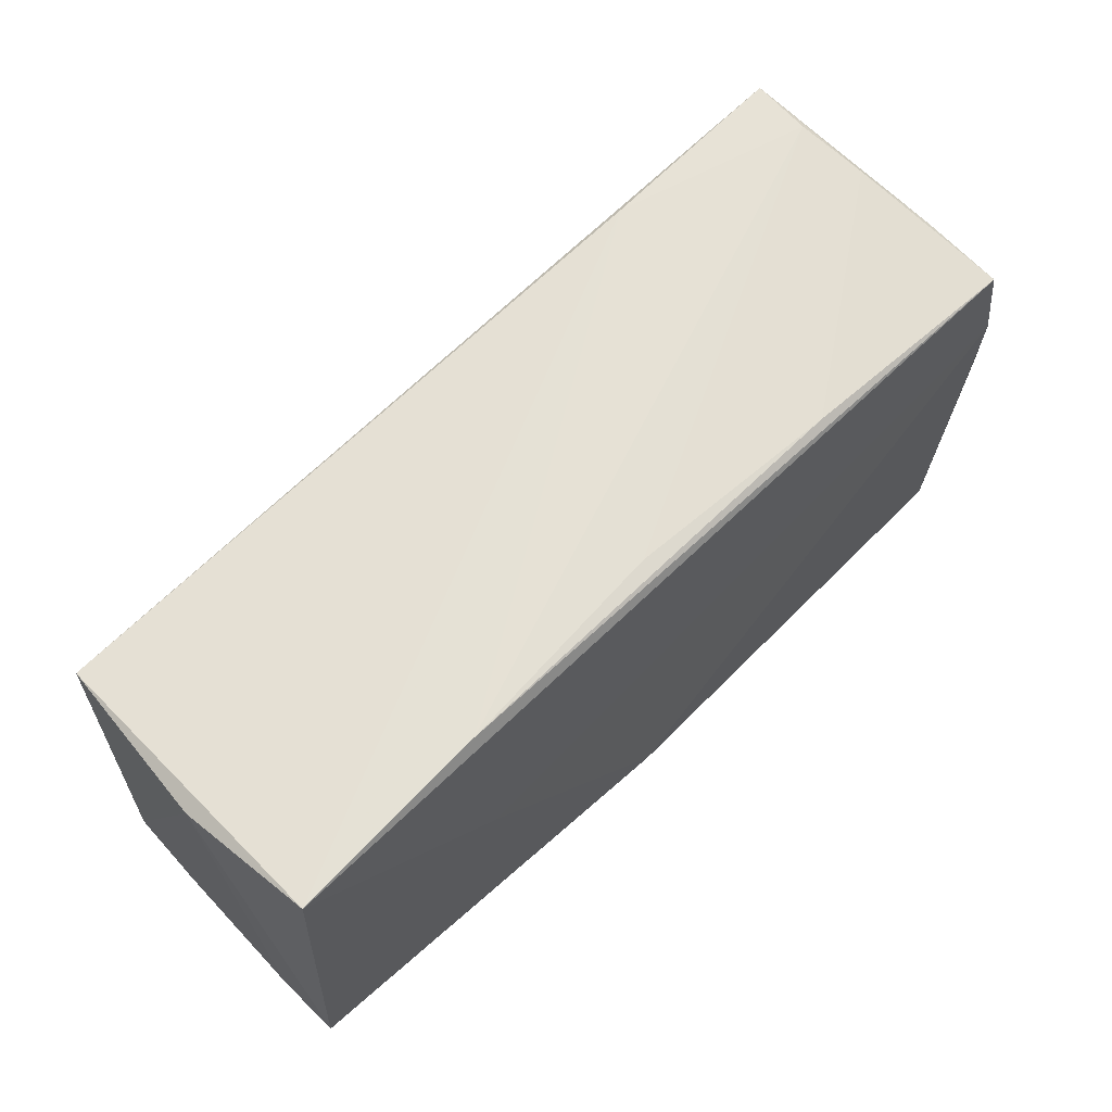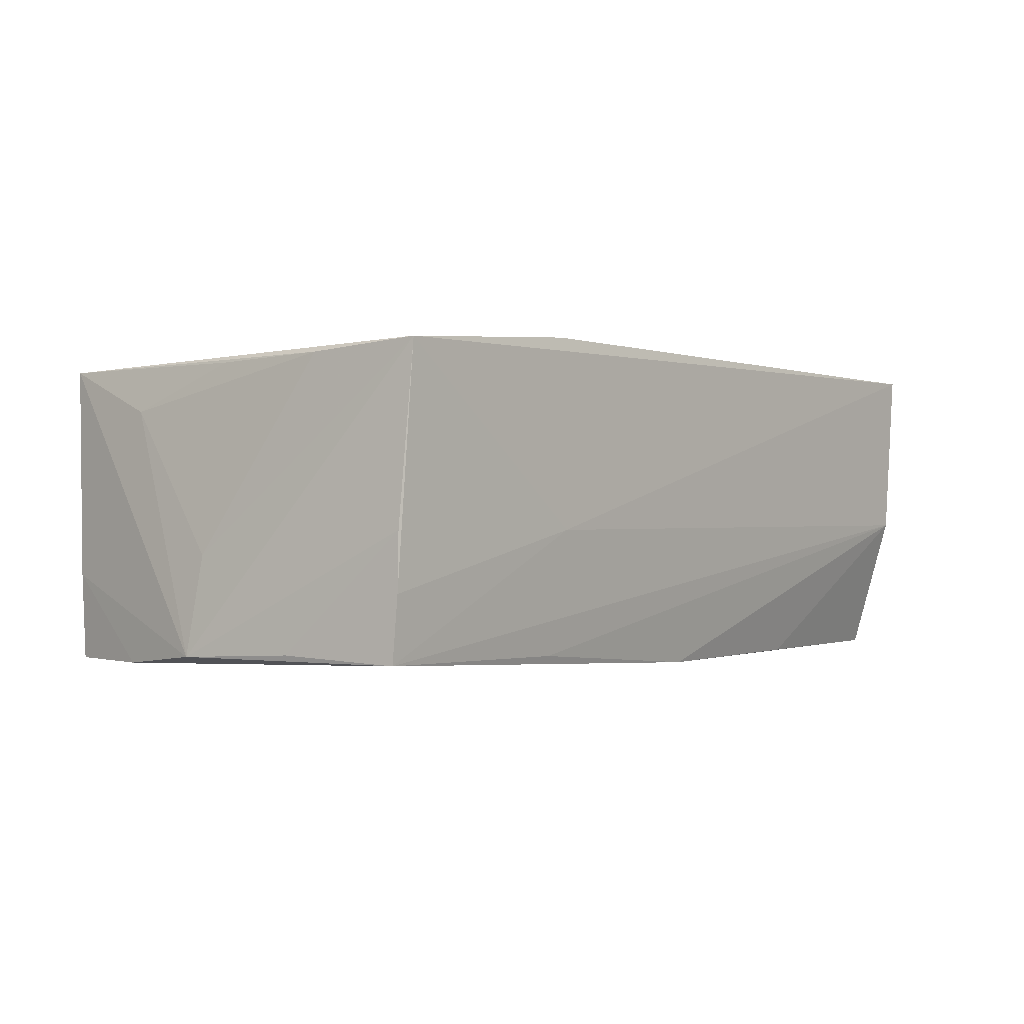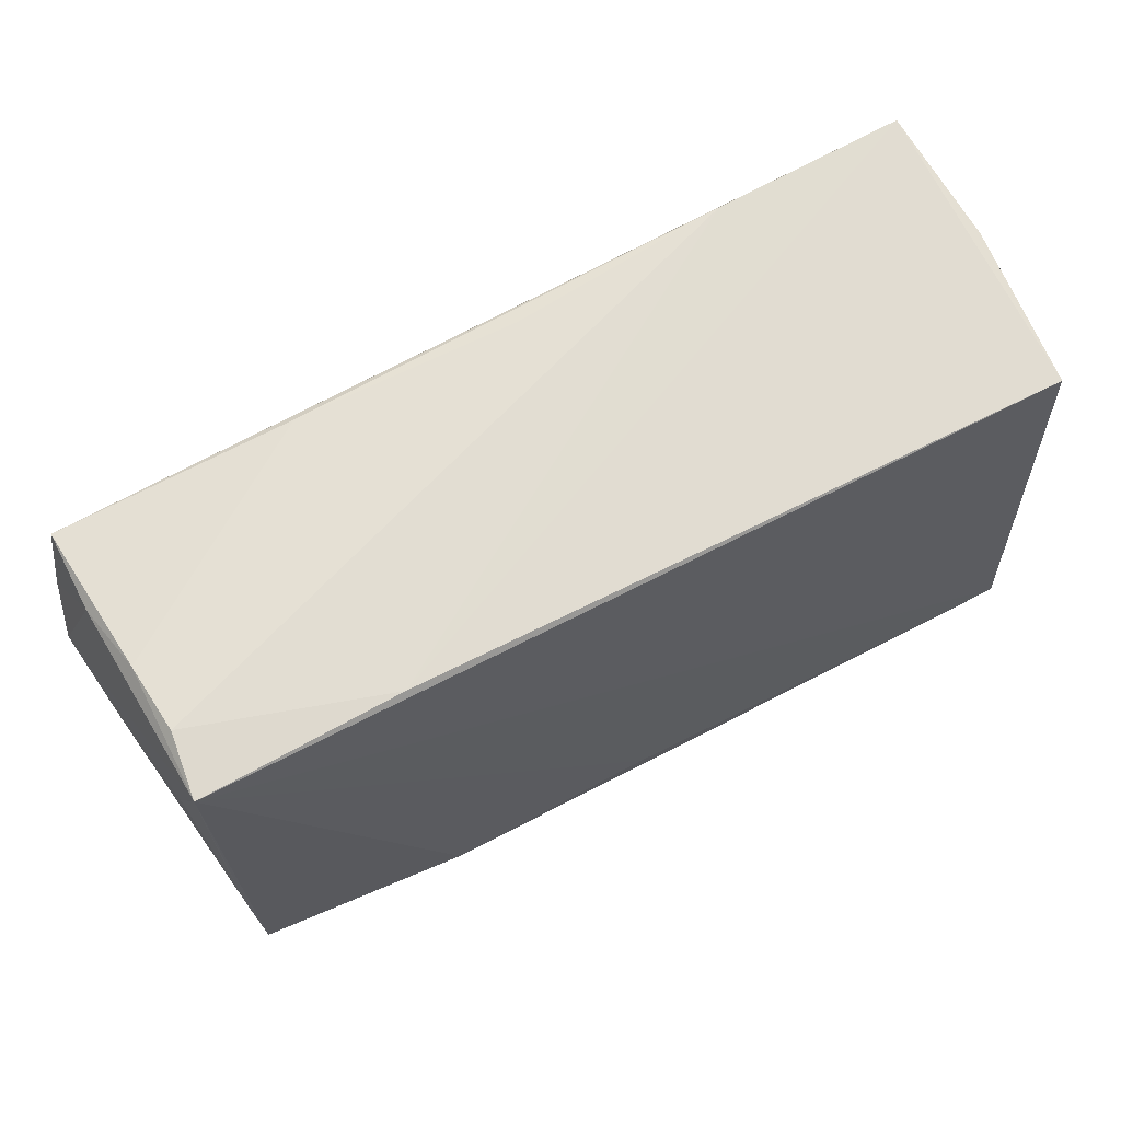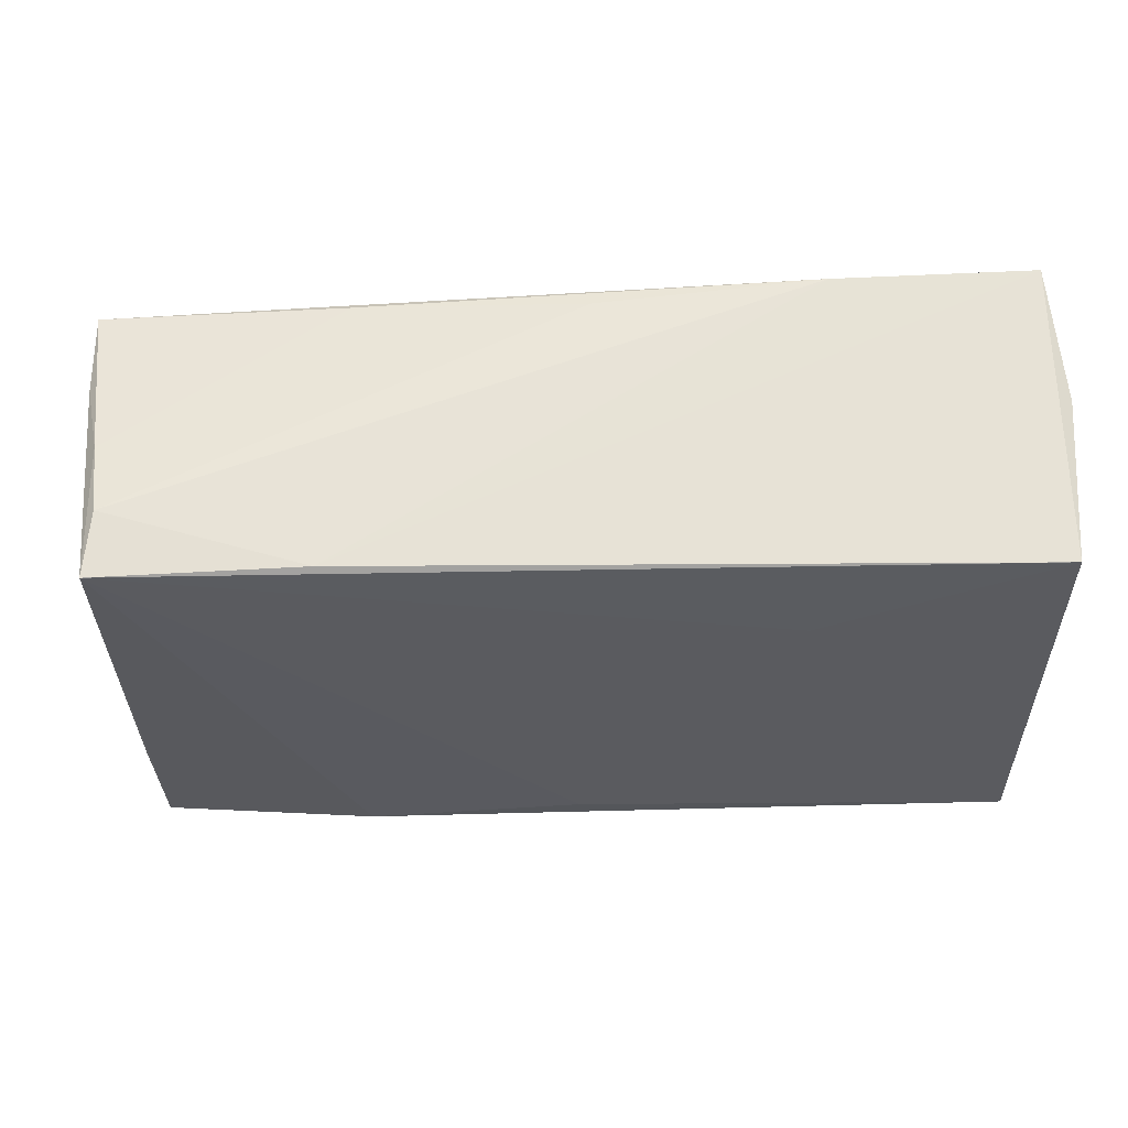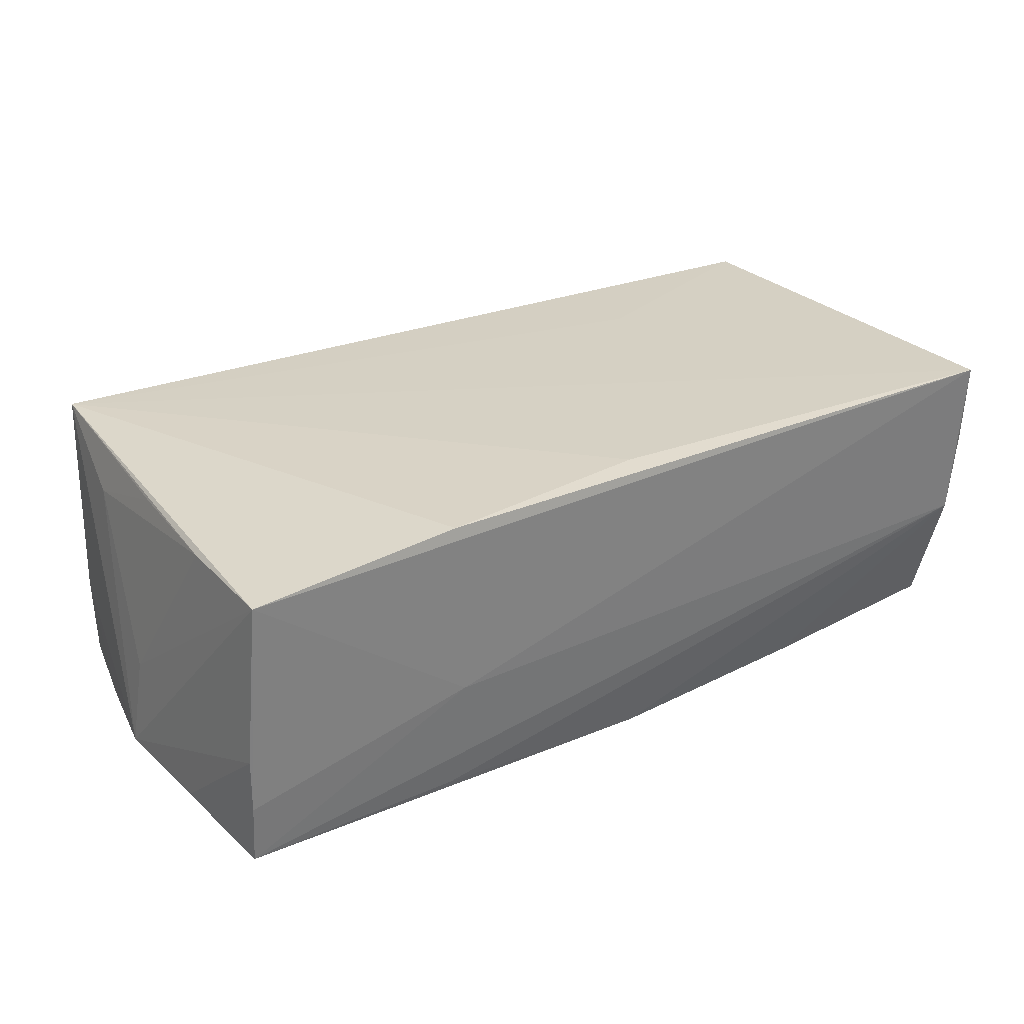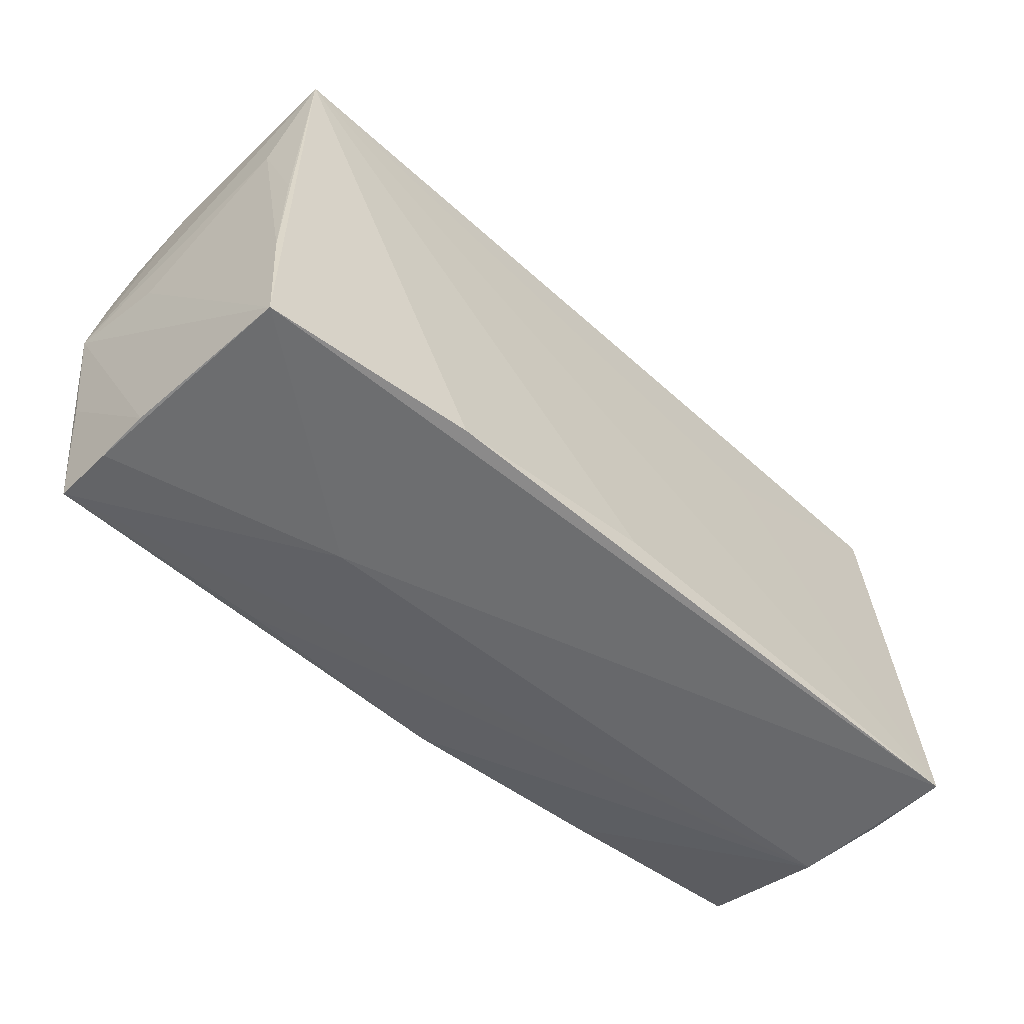
<metadata>
{"format":"obj","ext":"obj","renderer":"f3d","projection":"perspective","resolution":1024,"background":"white","views":[{"elev":64.3,"azim":135.4,"up":"+Y"},{"elev":-2.0,"azim":-49.2,"up":"+Z"},{"elev":66.9,"azim":-27.9,"up":"+Y"},{"elev":59.7,"azim":-1.8,"up":"+Y"},{"elev":29.6,"azim":-30.6,"up":"+Z"},{"elev":-55.4,"azim":-42.9,"up":"+Y"}]}
</metadata>
<code>
v -0.05014 0.0295 0.009755
v -0.05249 -0.02865 -0.003299
v 0.02787 0.003666 -0.01917
v 0.05267 0.02584 0.0171
v 0.0003616 -0.02567 0.0201
v -0.05253 -0.02855 -0.01006
v -0.05457 0.01322 -0.01841
v 0.002138 -0.02546 -0.01917
v -0.05115 0.02872 0.0174
v -0.02541 -0.02869 0.01962
v 0.05309 -0.02797 0.02033
v -0.05149 0.0003961 0.01661
v 0.05452 0.02642 -0.002788
v 0.05452 -0.02051 -0.01777
v 0.05452 -0.02204 -0.009396
v -0.02591 -0.02706 -0.01745
v 0.05364 -0.02696 0.01001
v -0.05499 0.0001323 -0.00578
v -0.05096 -0.02933 0.01729
v -0.02727 0.0287 0.01675
v -0.05151 -0.01465 0.0167
v -0.05093 0.02838 0.001168
v -0.05469 -0.01357 -0.01684
v 0.05263 -0.02696 -0.0005932
v -0.05267 0.02582 -0.007985
v -0.02447 -0.02865 -0.002784
v 0.002523 0.0287 -0.01598
v -0.05258 0.01459 0.01161
v 0.02905 0.02933 -0.0181
v 0.02525 0.0141 0.01802
v -0.02409 0.02729 -0.01729
v -0.05261 0.02513 -0.01816
v 0.05301 0.0287 -0.01906
v 0.02858 -0.02337 -0.01838
v -0.05264 -0.02795 -0.01766
v -0.0564 0.00114 -0.01735
f 4 11 13
f 15 14 13
f 36 25 7
f 7 25 32
f 36 19 18
f 2 19 36
f 13 11 17
f 17 15 13
f 22 31 32
f 32 25 22
f 33 7 32
f 13 14 33
f 33 4 13
f 33 20 4
f 36 7 35
f 11 19 26
f 9 20 1
f 4 20 9
f 9 25 36
f 1 22 9
f 9 22 25
f 32 31 29
f 29 33 32
f 1 20 29
f 20 33 29
f 23 2 36
f 36 35 23
f 14 15 24
f 15 17 24
f 24 26 35
f 24 17 11
f 11 26 24
f 7 33 3
f 3 33 14
f 19 2 6
f 6 26 19
f 35 26 6
f 2 23 6
f 6 23 35
f 21 18 19
f 19 9 21
f 10 19 11
f 10 9 19
f 36 18 28
f 28 9 36
f 18 21 28
f 11 4 30
f 30 9 11
f 4 9 30
f 1 29 27
f 27 29 31
f 27 22 1
f 31 22 27
f 8 3 14
f 8 35 7
f 7 3 8
f 11 9 5
f 5 10 11
f 9 10 5
f 12 21 9
f 9 28 12
f 12 28 21
f 14 24 34
f 34 8 14
f 24 8 34
f 16 24 35
f 35 8 16
f 16 8 24

</code>
